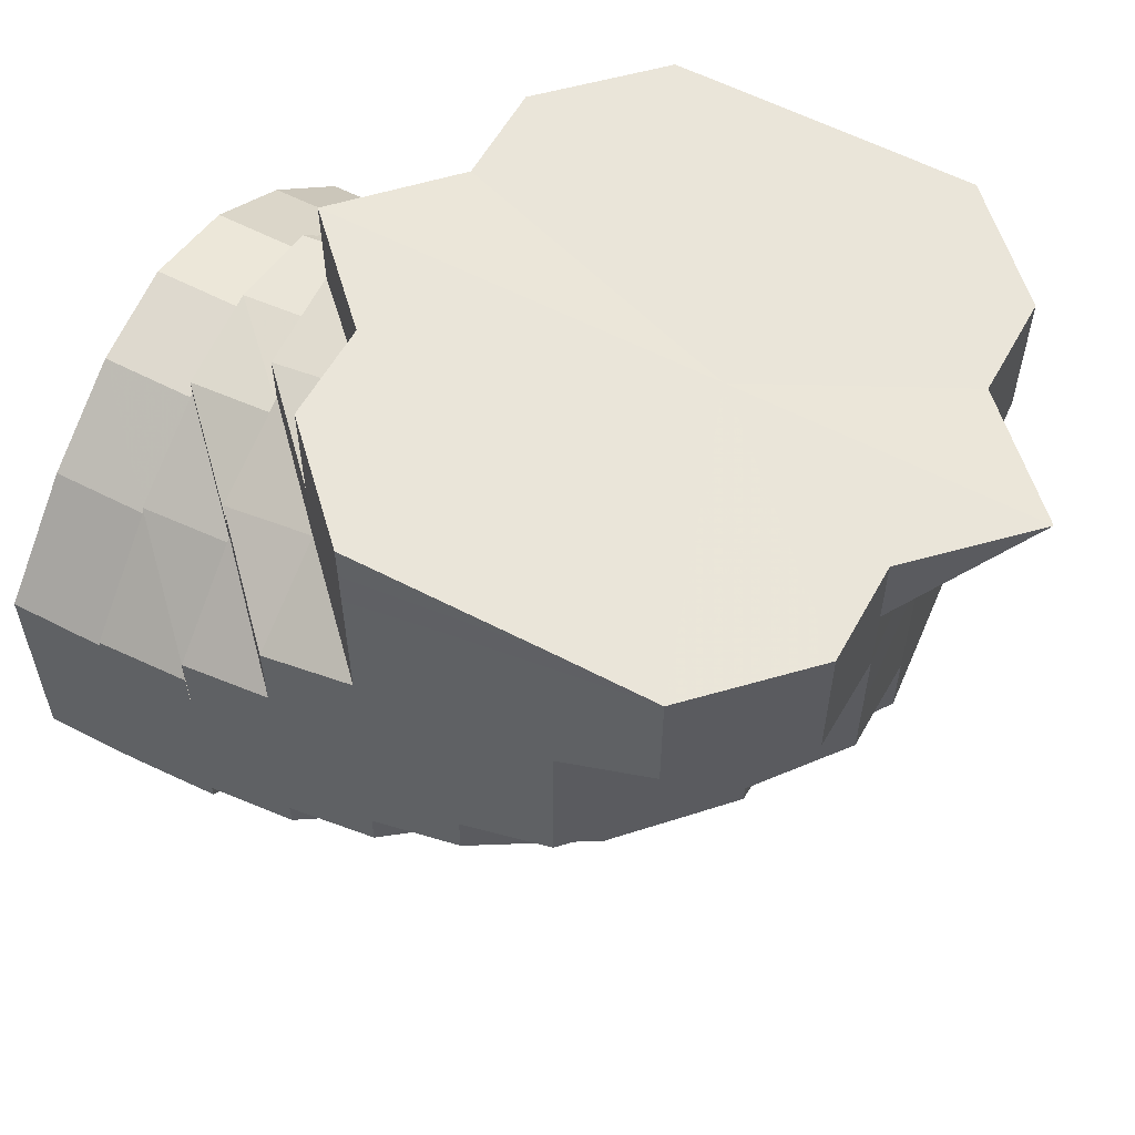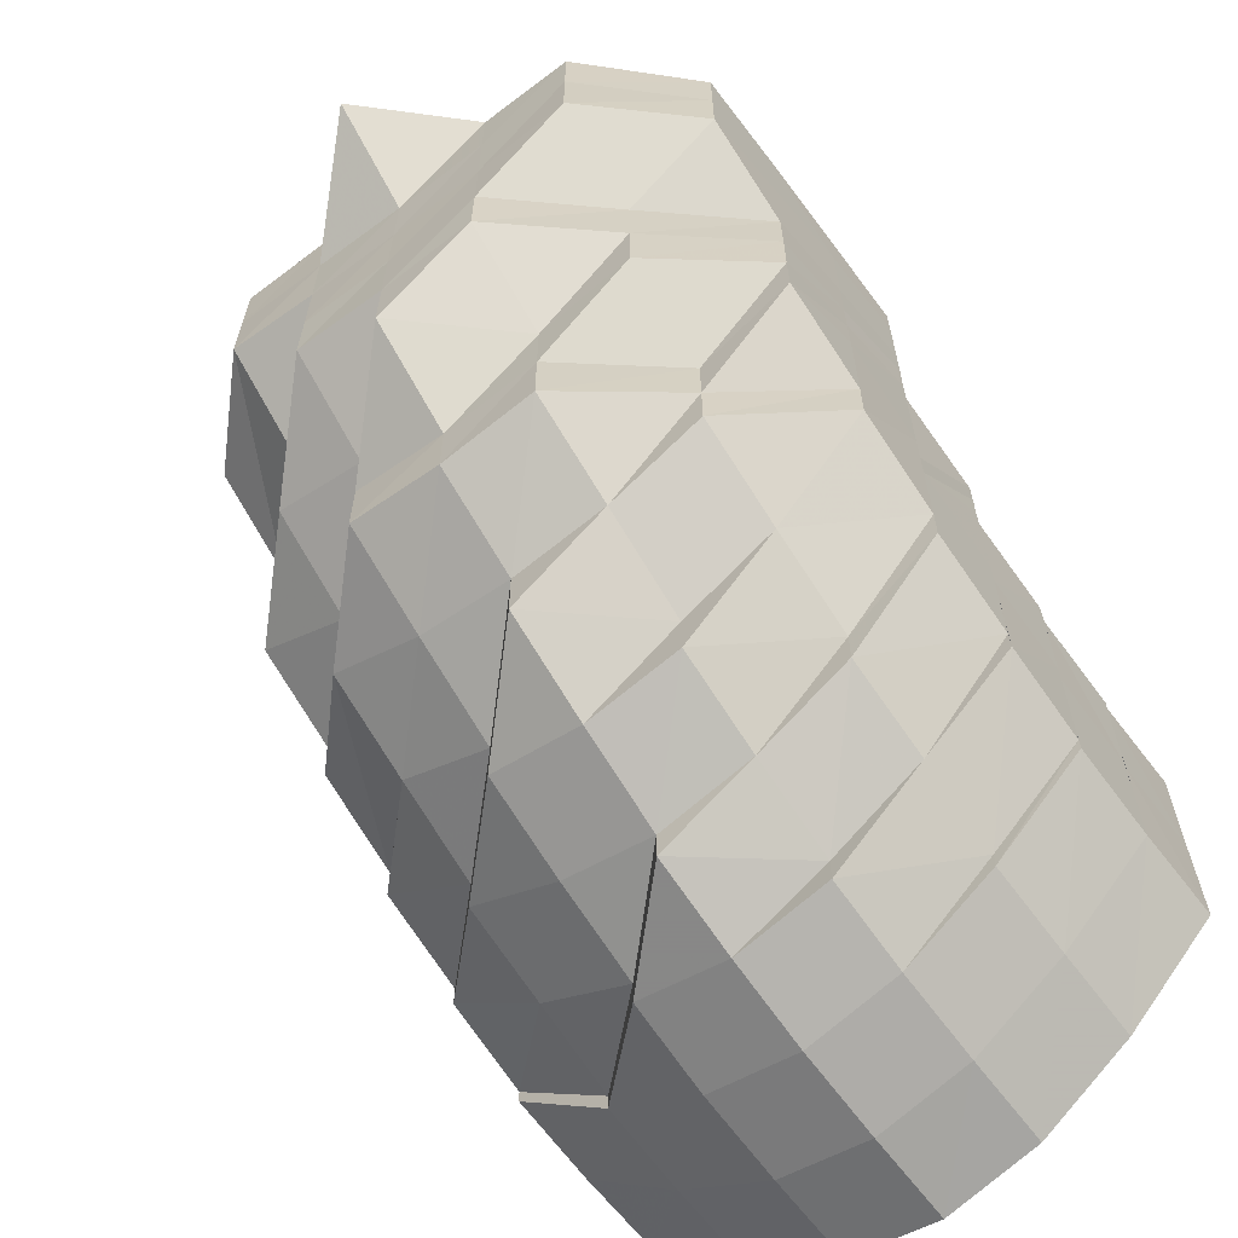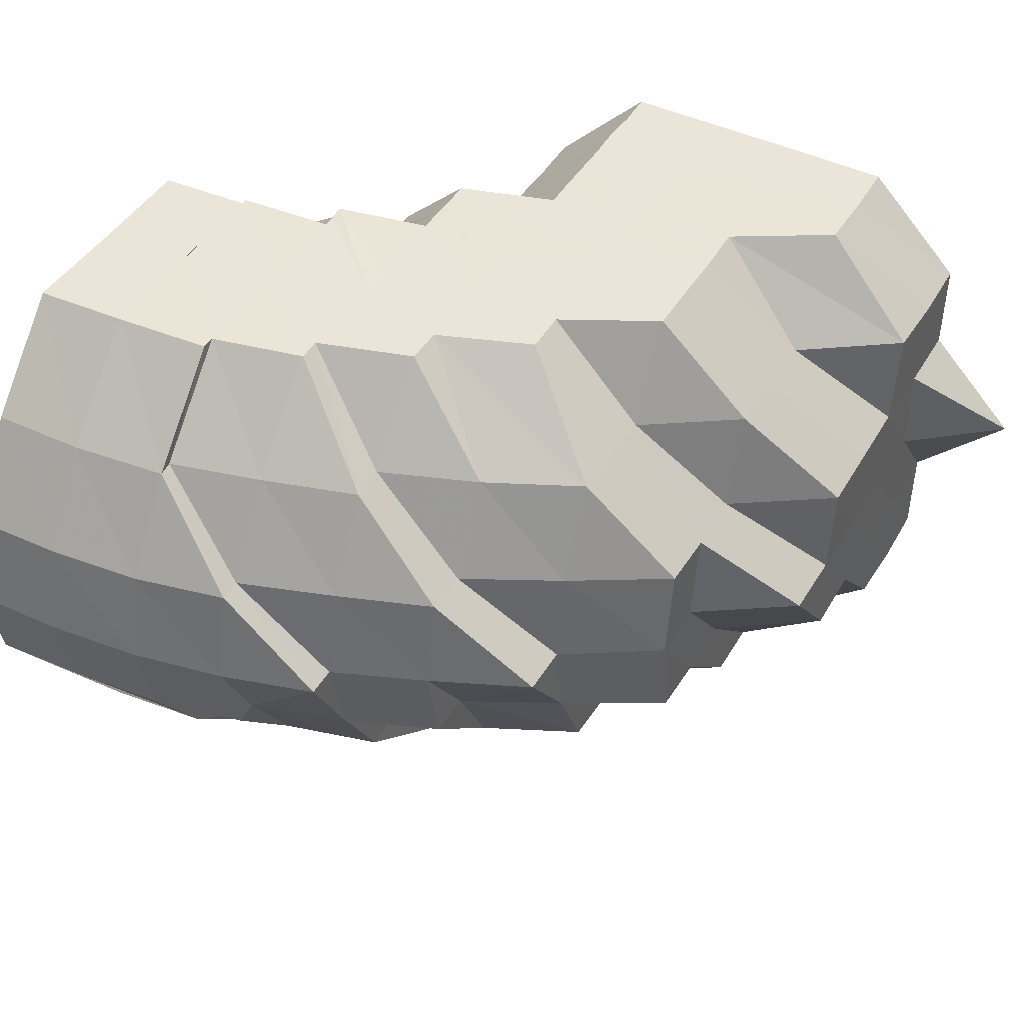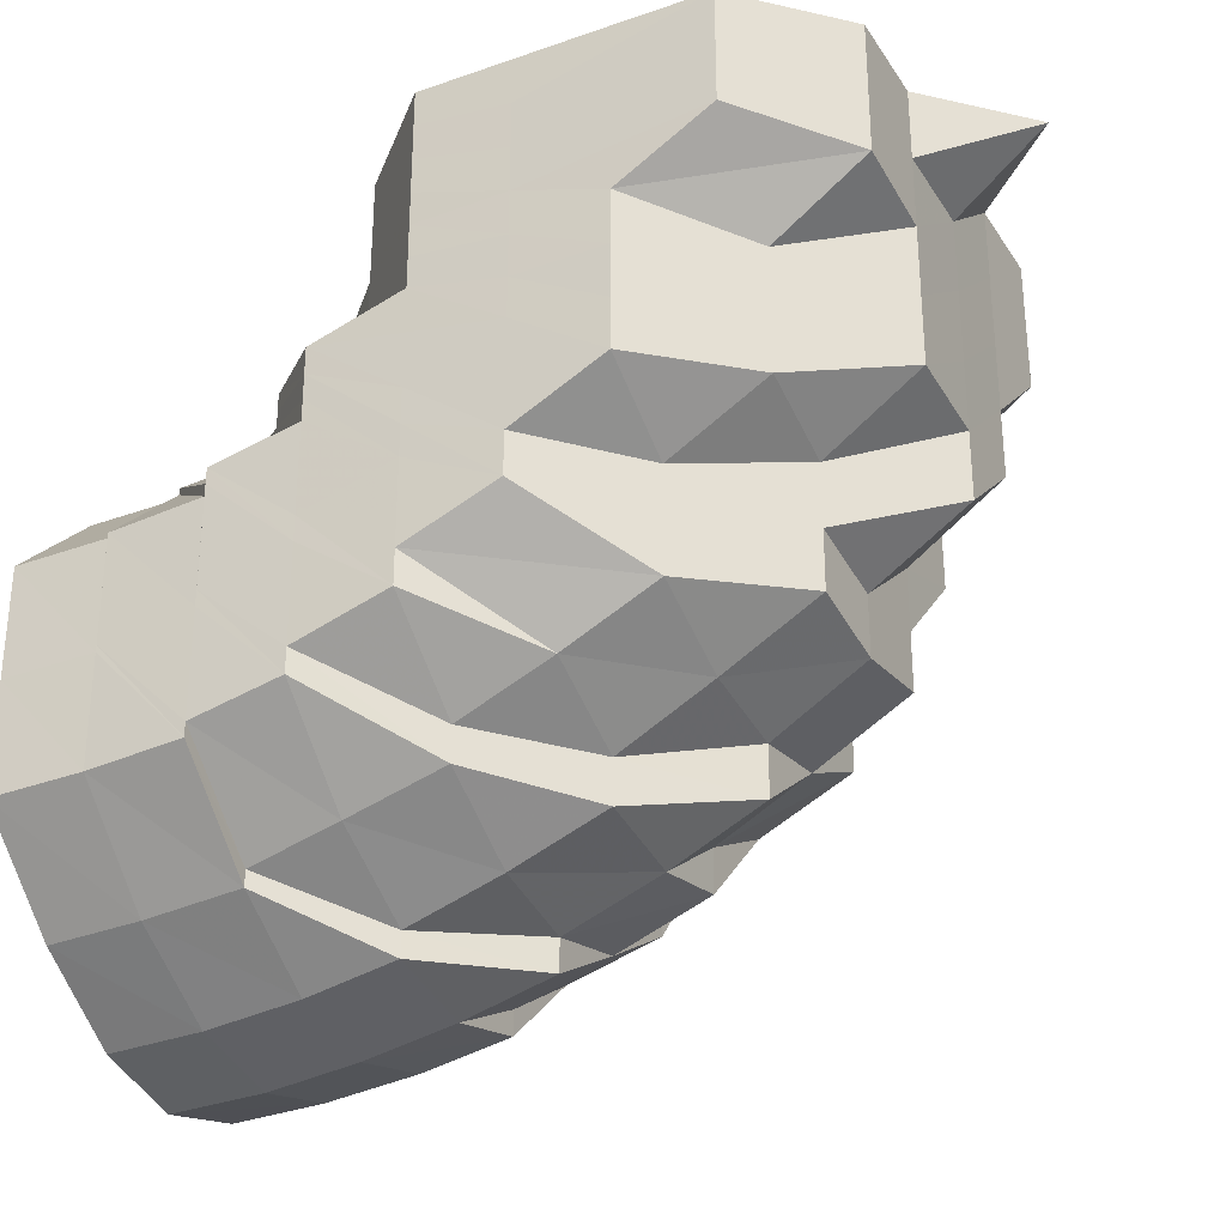
<metadata>
{"format":"obj","ext":"obj","renderer":"f3d","projection":"perspective","resolution":1024,"background":"white","views":[{"elev":57.9,"azim":-151.5,"up":"+Z"},{"elev":-63.5,"azim":-52.9,"up":"+Z"},{"elev":44.9,"azim":-150.9,"up":"+Y"},{"elev":-29.9,"azim":-153.2,"up":"+Z"}]}
</metadata>
<code>
o 14123
v 2199 1868 4.158
v 2199 1868 4.159
v 2199 1868 4.161
v 2199 1868 4.161
v 2199 1868 4.167
v 2199 1868 4.161
v 2199 1868 4.168
v 2199 1868 4.177
v 2199 1868 4.167
v 2199 1868 4.16
v 2199 1868 4.162
v 2199 1867 4.162
v 2199 1868 4.169
v 2199 1867 4.161
v 2199 1868 4.158
v 2199 1867 4.161
v 2199 1867 4.164
v 2199 1867 4.169
v 2199 1867 4.162
v 2199 1867 4.178
v 2199 1867 4.168
v 2199 1867 4.167
v 2199 1867 4.161
v 2199 1867 4.169
v 2199 1867 4.18
v 2199 1867 4.17
v 2199 1867 4.177
v 2199 1867 4.167
v 2199 1867 4.177
v 2199 1867 4.178
v 2199 1867 4.19
v 2199 1867 4.191
v 2199 1867 4.202
v 2199 1867 4.201
v 2199 1867 4.211
v 2199 1867 4.201
v 2199 1867 4.189
v 2199 1867 4.177
v 2199 1867 4.189
v 2199 1867 4.2
v 2199 1867 4.189
v 2199 1867 4.2
v 2199 1867 4.21
v 2199 1867 4.21
v 2199 1867 4.21
v 2199 1867 4.216
v 2199 1867 4.217
v 2199 1868 4.219
v 2199 1868 4.219
v 2199 1868 4.216
v 2199 1868 4.217
v 2199 1868 4.21
v 2199 1868 4.21
v 2199 1868 4.201
v 2199 1868 4.21
v 2199 1868 4.2
v 2199 1868 4.2
v 2199 1868 4.189
v 2199 1868 4.2
v 2199 1868 4.189
v 2199 1868 4.177
v 2199 1868 4.189
v 2199 1868 4.178
v 2199 1868 4.19
v 2199 1868 4.177
v 2199 1868 4.169
v 2199 1868 4.178
v 2199 1868 4.18
v 2199 1868 4.164
v 2199 1868 4.17
v 2199 1868 4.162
v 2199 1867 4.17
v 2199 1867 4.162
v 2199 1868 4.169
v 2199 1868 4.178
v 2199 1868 4.18
v 2199 1868 4.178
v 2199 1867 4.18
v 2199 1867 4.182
v 2199 1867 4.167
v 2199 1868 4.165
v 2199 1868 4.167
v 2199 1868 4.173
v 2199 1868 4.18
v 2199 1868 4.168
v 2199 1867 4.173
v 2199 1867 4.17
v 2199 1867 4.184
v 2199 1867 4.176
v 2199 1867 4.17
v 2199 1867 4.188
v 2199 1867 4.197
v 2199 1867 4.2
v 2199 1867 4.179
v 2199 1867 4.191
v 2199 1867 4.209
v 2199 1867 4.212
v 2199 1867 4.204
v 2199 1867 4.219
v 2199 1867 4.212
v 2199 1867 4.215
v 2199 1867 4.221
v 2199 1867 4.212
v 2199 1867 4.217
v 2199 1867 4.207
v 2199 1867 4.215
v 2199 1867 4.205
v 2199 1867 4.215
v 2199 1867 4.22
v 2199 1867 4.213
v 2199 1867 4.222
v 2199 1867 4.22
v 2199 1868 4.223
v 2199 1868 4.222
v 2199 1867 4.223
v 2199 1868 4.225
v 2199 1867 4.225
v 2199 1867 4.221
v 2199 1868 4.226
v 2199 1868 4.223
v 2199 1868 4.225
v 2199 1868 4.222
v 2199 1868 4.222
v 2199 1868 4.221
v 2199 1867 4.219
v 2199 1868 4.22
v 2199 1868 4.219
v 2199 1868 4.22
v 2199 1868 4.217
v 2199 1868 4.215
v 2199 1868 4.219
v 2199 1868 4.221
v 2199 1868 4.212
v 2199 1868 4.215
v 2199 1868 4.209
v 2199 1868 4.215
v 2199 1868 4.207
v 2199 1868 4.204
v 2199 1868 4.207
v 2199 1868 4.2
v 2199 1868 4.205
v 2199 1868 4.213
v 2199 1868 4.213
v 2199 1868 4.219
v 2199 1868 4.197
v 2199 1868 4.205
v 2199 1868 4.215
v 2199 1868 4.22
v 2199 1868 4.222
v 2199 1868 4.221
v 2199 1867 4.22
v 2199 1867 4.219
v 2199 1867 4.22
v 2199 1867 4.213
v 2199 1868 4.195
v 2199 1868 4.205
v 2199 1868 4.203
v 2199 1868 4.188
v 2199 1867 4.218
v 2199 1867 4.212
v 2199 1867 4.213
v 2199 1867 4.218
v 2199 1867 4.203
v 2199 1867 4.215
v 2199 1867 4.205
v 2199 1867 4.205
v 2199 1867 4.212
v 2199 1867 4.202
v 2199 1867 4.195
v 2199 1867 4.192
v 2199 1867 4.18
v 2199 1867 4.178
v 2199 1867 4.169
v 2199 1867 4.17
v 2199 1867 4.162
v 2199 1868 4.2
v 2199 1868 4.21
v 2199 1868 4.21
v 2199 1868 4.217
v 2199 1868 4.216
v 2199 1868 4.219
v 2199 1868 4.219
v 2199 1867 4.217
v 2199 1867 4.216
v 2199 1867 4.21
v 2199 1867 4.21
v 2199 1867 4.2
v 2199 1867 4.2
v 2199 1868 4.2
v 2199 1868 4.201
v 2199 1868 4.21
v 2199 1868 4.21
v 2199 1868 4.217
v 2199 1868 4.217
v 2199 1868 4.219
v 2199 1868 4.211
v 2199 1868 4.217
v 2199 1868 4.211
v 2199 1868 4.202
v 2199 1868 4.203
v 2199 1868 4.212
v 2199 1868 4.203
v 2199 1868 4.201
v 2199 1868 4.21
v 2199 1868 4.191
v 2199 1868 4.182
v 2199 1868 4.192
v 2199 1868 4.184
v 2199 1868 4.176
v 2199 1868 4.17
v 2199 1868 4.179
v 2199 1868 4.174
v 2199 1868 4.172
v 2199 1867 4.174
v 2199 1867 4.184
v 2199 1867 4.179
v 2199 1868 4.177
v 2199 1868 4.179
v 2199 1867 4.195
v 2199 1867 4.188
v 2199 1867 4.184
v 2199 1868 4.182
v 2199 1867 4.207
v 2199 1867 4.215
v 2199 1867 4.2
v 2199 1867 4.194
v 2199 1867 4.19
v 2199 1867 4.205
v 2199 1867 4.199
v 2199 1867 4.211
v 2199 1867 4.205
v 2199 1867 4.21
v 2199 1867 4.216
v 2199 1867 4.218
v 2199 1867 4.221
v 2199 1867 4.21
v 2199 1867 4.205
v 2199 1867 4.226
v 2199 1867 4.223
v 2199 1867 4.227
v 2199 1867 4.229
v 2199 1868 4.228
v 2199 1868 4.23
v 2199 1868 4.232
v 2199 1868 4.227
v 2199 1868 4.229
v 2199 1868 4.231
v 2199 1867 4.231
v 2199 1868 4.233
v 2199 1868 4.232
v 2199 1868 4.234
v 2199 1867 4.228
v 2199 1867 4.233
v 2199 1868 4.236
v 2199 1868 4.234
v 2199 1867 4.225
v 2199 1867 4.231
v 2199 1867 4.235
v 2199 1868 4.238
v 2199 1868 4.236
v 2199 1867 4.22
v 2199 1867 4.21
v 2199 1867 4.228
v 2199 1867 4.234
v 2199 1867 4.237
v 2199 1868 4.238
v 2199 1868 4.24
v 2199 1868 4.237
v 2199 1868 4.24
v 2199 1867 4.24
v 2199 1867 4.237
v 2199 1867 4.24
v 2199 1867 4.232
v 2199 1867 4.24
v 2199 1868 4.24
v 2199 1868 4.24
v 2199 1868 4.24
v 2199 1868 4.238
v 2199 1868 4.236
v 2199 1868 4.24
v 2199 1868 4.24
v 2199 1868 4.237
v 2199 1868 4.24
v 2199 1868 4.24
v 2199 1868 4.236
v 2199 1868 4.24
v 2199 1868 4.24
v 2199 1868 4.235
v 2199 1868 4.24
v 2199 1868 4.24
v 2199 1868 4.233
v 2199 1868 4.24
v 2199 1868 4.24
v 2199 1868 4.233
v 2199 1868 4.24
v 2199 1868 4.232
v 2199 1868 4.24
v 2199 1868 4.24
v 2199 1868 4.23
v 2199 1868 4.227
v 2199 1868 4.232
v 2199 1868 4.226
v 2199 1868 4.234
v 2199 1868 4.228
v 2199 1868 4.225
v 2199 1868 4.221
v 2199 1868 4.235
v 2199 1868 4.234
v 2199 1868 4.232
v 2199 1868 4.231
v 2199 1868 4.228
v 2199 1868 4.225
v 2199 1868 4.226
v 2199 1868 4.22
v 2199 1868 4.221
v 2199 1868 4.223
v 2199 1868 4.218
v 2199 1868 4.216
v 2199 1868 4.211
v 2199 1868 4.216
v 2199 1868 4.21
v 2199 1868 4.205
v 2199 1868 4.2
v 2199 1868 4.219
v 2199 1868 4.212
v 2199 1868 4.206
v 2199 1868 4.199
v 2199 1868 4.224
v 2199 1868 4.217
v 2199 1868 4.209
v 2199 1868 4.202
v 2199 1868 4.232
v 2199 1868 4.24
v 2199 1867 4.24
v 2199 1867 4.232
v 2199 1868 4.224
v 2199 1868 4.216
v 2199 1867 4.224
v 2199 1868 4.209
v 2199 1867 4.217
v 2199 1867 4.233
v 2199 1867 4.24
v 2199 1867 4.226
v 2199 1867 4.24
v 2199 1867 4.24
v 2199 1867 4.24
v 2199 1867 4.24
v 2199 1867 4.24
v 2199 1867 4.233
v 2199 1867 4.24
v 2199 1867 4.236
v 2199 1867 4.235
v 2199 1867 4.24
v 2199 1867 4.24
v 2199 1867 4.24
v 2199 1867 4.23
v 2199 1867 4.227
v 2199 1867 4.225
v 2199 1867 4.221
v 2199 1867 4.216
v 2199 1867 4.219
v 2199 1867 4.212
v 2199 1867 4.206
v 2199 1867 4.209
v 2199 1867 4.202
v 2199 1867 4.196
v 2199 1868 4.201
v 2199 1868 4.195
v 2199 1868 4.188
v 2199 1868 4.196
v 2199 1868 4.19
v 2199 1868 4.184
v 2199 1868 4.194
v 2199 1868 4.188
v 2199 1868 4.184
v 2199 1868 4.195
v 2199 1868 4.191
v 2199 1868 4.219
v 2199 1868 4.217
v 2199 1867 4.217
v 2199 1868 4.22
v 2199 1867 4.217
v 2199 1867 4.21
v 2199 1867 4.2
v 2199 1867 4.211
v 2199 1867 4.201
v 2199 1867 4.217
v 2199 1867 4.218
v 2199 1867 4.211
v 2199 1867 4.212
v 2199 1867 4.202
v 2199 1868 4.22
v 2199 1868 4.221
v 2199 1867 4.219
v 2199 1868 4.219
v 2199 1868 4.218
v 2199 1868 4.212
v 2199 1868 4.211
v 2199 1868 4.217
v 2199 1868 4.205
v 2199 1868 4.213
v 2199 1868 4.203
v 2199 1868 4.212
v 2199 1867 4.221
v 2199 1867 4.215
v 2199 1867 4.212
v 2199 1868 4.158
v 2199 1868 4.161
v 2199 1868 4.189
v 2199 1868 4.167
v 2199 1867 4.161
v 2199 1868 4.177
v 2199 1867 4.167
v 2199 1868 4.189
v 2199 1867 4.177
v 2199 1868 4.2
v 2199 1867 4.189
v 2199 1868 4.21
v 2199 1867 4.2
v 2199 1868 4.216
v 2199 1867 4.21
v 2199 1868 4.219
v 2199 1867 4.216
f 1 2 3
f 3 4 5
f 2 4 6
f 5 7 8
f 4 7 9
f 2 10 4
f 4 11 7
f 10 11 4
f 12 10 2
f 11 13 7
f 14 12 2
f 14 2 15
f 16 14 1
f 12 17 10
f 18 19 14
f 20 18 21
f 22 21 16
f 21 14 23
f 21 24 14
f 25 26 24
f 27 21 28
f 29 27 22
f 27 30 21
f 31 30 27
f 31 32 30
f 33 32 31
f 34 33 31
f 35 33 36
f 37 27 38
f 39 37 29
f 40 37 41
f 42 40 39
f 43 34 40
f 44 45 42
f 46 47 44
f 48 49 46
f 50 51 48
f 52 53 50
f 54 55 53
f 56 57 52
f 58 57 59
f 60 58 56
f 8 61 60
f 61 58 62
f 61 63 58
f 63 64 58
f 7 61 65
f 7 13 61
f 66 67 61
f 67 68 64
f 11 69 13
f 69 70 13
f 71 69 11
f 10 71 11
f 17 71 10
f 72 17 73
f 74 70 75
f 70 76 77
f 78 79 72
f 17 80 71
f 71 81 69
f 80 81 71
f 69 82 70
f 81 82 69
f 82 83 70
f 70 83 84
f 81 85 82
f 86 80 17
f 87 86 17
f 79 86 87
f 79 88 86
f 86 89 80
f 88 89 86
f 80 90 81
f 89 90 80
f 90 85 81
f 88 91 89
f 92 91 88
f 92 93 91
f 91 94 89
f 89 94 90
f 91 95 94
f 96 93 92
f 96 97 93
f 97 98 93
f 99 97 96
f 100 101 98
f 99 102 103
f 104 99 96
f 104 96 105
f 106 105 107
f 108 104 105
f 109 108 110
f 111 104 108
f 112 111 108
f 113 111 112
f 114 113 109
f 111 115 104
f 115 99 104
f 113 116 111
f 116 115 111
f 115 117 99
f 117 118 99
f 116 119 115
f 119 117 115
f 120 116 113
f 121 119 116
f 120 121 116
f 122 120 113
f 122 113 123
f 124 123 125
f 126 122 114
f 127 128 124
f 129 122 128
f 130 129 126
f 129 131 122
f 131 120 122
f 131 132 120
f 132 121 120
f 133 131 129
f 134 132 131
f 133 134 131
f 135 133 129
f 135 129 136
f 137 134 133
f 138 133 135
f 138 137 133
f 139 135 136
f 140 138 135
f 140 135 139
f 141 139 142
f 139 136 143
f 143 136 144
f 145 140 139
f 145 139 146
f 147 148 144
f 148 149 150
f 149 151 152
f 152 153 154
f 155 145 146
f 155 156 157
f 158 145 155
f 159 152 160
f 152 161 160
f 162 160 35
f 160 161 163
f 161 164 165
f 161 166 163
f 167 163 168
f 166 105 169
f 166 169 170
f 170 169 79
f 170 79 171
f 172 171 173
f 173 174 175
f 176 177 178
f 177 179 180
f 179 181 182
f 181 183 184
f 183 185 186
f 185 187 188
f 189 190 191
f 191 192 193
f 193 194 195
f 192 194 51
f 196 197 194
f 192 198 194
f 199 198 192
f 200 201 198
f 199 202 198
f 203 199 204
f 205 199 190
f 64 205 190
f 84 205 64
f 84 206 205
f 206 207 205
f 83 206 84
f 207 155 202
f 208 155 207
f 206 208 207
f 208 158 155
f 83 209 206
f 209 208 206
f 210 209 83
f 82 210 83
f 85 210 82
f 209 211 208
f 211 158 208
f 210 212 209
f 212 211 209
f 85 213 210
f 213 212 210
f 214 213 85
f 90 214 85
f 94 214 90
f 94 215 214
f 95 215 94
f 214 216 213
f 215 216 214
f 213 217 212
f 216 217 213
f 217 218 212
f 212 218 211
f 95 219 215
f 98 219 95
f 215 220 216
f 219 220 215
f 216 221 217
f 220 221 216
f 217 222 218
f 221 222 217
f 98 223 219
f 224 223 98
f 219 225 220
f 223 225 219
f 220 226 221
f 225 226 220
f 221 227 222
f 226 227 221
f 225 228 226
f 226 229 227
f 228 229 226
f 230 228 225
f 223 230 225
f 231 232 229
f 230 233 228
f 234 230 223
f 224 234 223
f 234 235 230
f 235 233 230
f 233 236 237
f 238 235 234
f 239 234 224
f 239 238 234
f 118 239 224
f 240 239 118
f 117 240 118
f 241 238 239
f 240 241 239
f 242 240 117
f 119 242 117
f 243 241 240
f 242 243 240
f 243 244 241
f 245 242 119
f 121 245 119
f 246 243 242
f 245 246 242
f 247 244 243
f 246 247 243
f 244 248 241
f 241 248 238
f 247 249 244
f 250 251 248
f 248 252 238
f 238 252 235
f 248 253 252
f 251 254 253
f 255 253 248
f 252 256 235
f 235 256 233
f 253 257 252
f 252 257 256
f 253 258 257
f 254 259 258
f 260 258 253
f 256 261 233
f 233 261 262
f 257 263 256
f 256 263 261
f 258 264 257
f 257 264 263
f 258 265 264
f 266 265 258
f 259 267 265
f 268 269 266
f 267 270 265
f 265 271 264
f 265 272 271
f 264 271 273
f 264 273 263
f 270 274 271
f 267 270 275
f 270 274 275
f 276 267 275
f 276 277 278
f 268 278 279
f 280 276 268
f 280 276 275
f 281 280 275
f 281 280 282
f 282 283 268
f 284 281 275
f 284 281 285
f 285 286 282
f 287 284 275
f 287 284 288
f 288 289 285
f 290 287 275
f 290 287 291
f 291 292 288
f 293 290 275
f 293 290 294
f 295 293 275
f 295 293 296
f 294 297 291
f 296 298 294
f 291 288 299
f 294 291 300
f 300 291 299
f 299 288 301
f 288 285 301
f 296 294 302
f 302 294 300
f 301 285 303
f 285 282 303
f 299 301 304
f 300 299 305
f 305 299 304
f 302 300 306
f 306 300 305
f 303 282 307
f 282 268 307
f 307 268 260
f 307 279 308
f 303 307 249
f 249 308 309
f 249 307 255
f 310 303 249
f 301 303 310
f 310 249 247
f 304 301 310
f 311 310 247
f 304 310 311
f 311 247 246
f 312 304 311
f 305 304 312
f 313 311 246
f 312 311 313
f 313 246 245
f 314 305 312
f 306 305 314
f 315 312 313
f 314 312 315
f 316 313 245
f 315 313 316
f 316 245 121
f 132 316 121
f 317 316 132
f 317 315 316
f 134 317 132
f 318 314 315
f 318 315 317
f 319 317 134
f 319 318 317
f 137 319 134
f 320 314 318
f 320 306 314
f 321 318 319
f 321 320 318
f 322 319 137
f 322 321 319
f 323 322 137
f 323 137 138
f 324 306 320
f 324 302 306
f 325 320 321
f 325 324 320
f 326 321 322
f 326 325 321
f 327 322 323
f 327 326 322
f 328 302 324
f 328 296 302
f 329 324 325
f 329 328 324
f 330 325 326
f 330 329 325
f 331 326 327
f 331 330 326
f 332 296 328
f 332 333 296
f 334 333 332
f 334 333 275
f 335 334 332
f 336 332 328
f 336 328 329
f 335 332 336
f 337 336 329
f 337 329 330
f 338 335 336
f 338 336 337
f 339 337 330
f 339 330 331
f 340 338 337
f 340 337 339
f 341 335 338
f 341 342 335
f 343 338 340
f 343 341 338
f 344 345 335
f 344 345 275
f 346 344 341
f 346 344 275
f 347 346 275
f 348 347 275
f 274 348 275
f 347 346 349
f 349 341 343
f 349 350 341
f 274 348 351
f 348 347 352
f 352 353 349
f 351 354 352
f 271 355 351
f 271 351 273
f 351 352 356
f 273 351 356
f 352 349 357
f 356 352 357
f 357 349 343
f 273 356 358
f 263 273 358
f 263 358 261
f 358 356 359
f 356 357 359
f 261 358 360
f 358 359 360
f 261 360 262
f 357 343 361
f 359 357 361
f 361 343 340
f 360 359 362
f 359 361 362
f 262 360 363
f 360 362 363
f 262 363 229
f 361 340 364
f 362 361 364
f 364 340 339
f 363 362 365
f 362 364 365
f 229 363 366
f 363 365 366
f 229 366 227
f 364 339 367
f 365 364 367
f 367 339 331
f 366 365 368
f 365 367 368
f 227 366 369
f 366 368 369
f 227 369 222
f 367 331 370
f 368 367 370
f 370 331 327
f 369 368 371
f 368 370 371
f 222 369 372
f 369 371 372
f 222 372 218
f 370 327 373
f 371 370 373
f 373 327 323
f 372 371 374
f 371 373 374
f 218 372 375
f 372 374 375
f 218 375 211
f 211 375 158
f 373 323 376
f 374 373 376
f 376 323 138
f 376 138 140
f 375 377 158
f 375 374 377
f 374 376 377
f 377 376 140
f 158 377 145
f 377 140 145
f 194 378 49
f 194 379 378
f 195 378 380
f 379 381 378
f 380 382 383
f 378 382 47
f 378 381 382
f 383 43 384
f 382 43 45
f 43 385 386
f 382 387 43
f 381 387 382
f 387 388 385
f 387 389 43
f 389 390 391
f 381 392 387
f 392 159 387
f 392 150 159
f 393 394 159
f 395 393 392
f 396 392 381
f 396 144 392
f 379 396 381
f 143 144 396
f 397 396 379
f 397 143 396
f 398 397 399
f 400 401 397
f 402 400 403
f 404 405 406
f 407 408 409
f 408 410 409
f 411 407 409
f 410 412 409
f 413 411 409
f 412 414 409
f 415 413 409
f 414 416 409
f 417 415 409
f 416 418 409
f 419 417 409
f 418 420 409
f 421 419 409
f 420 422 409
f 423 421 409
f 422 423 409

</code>
